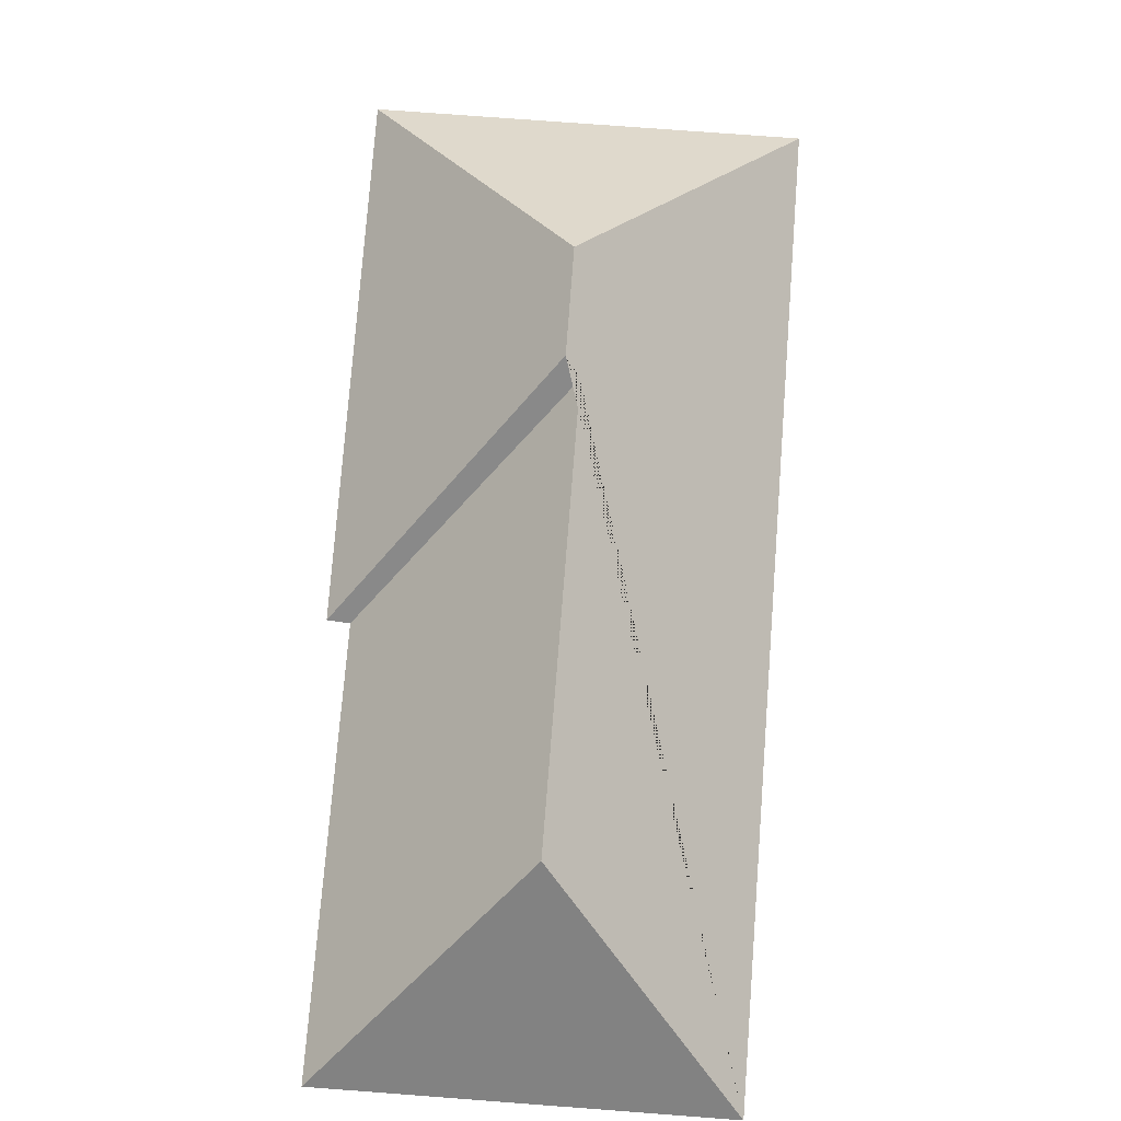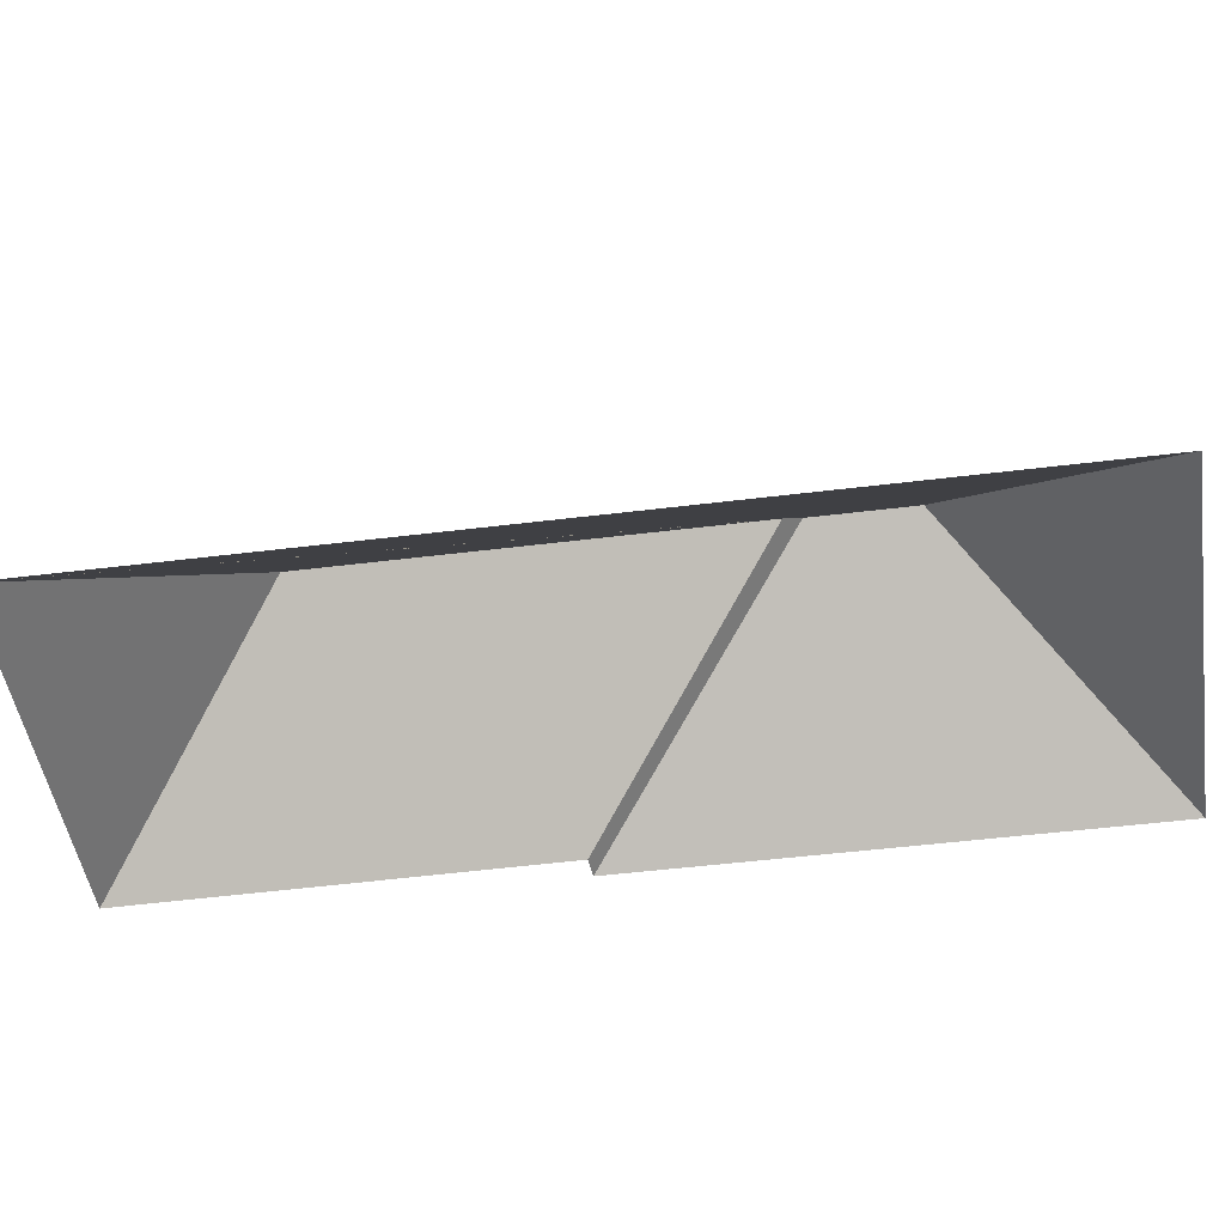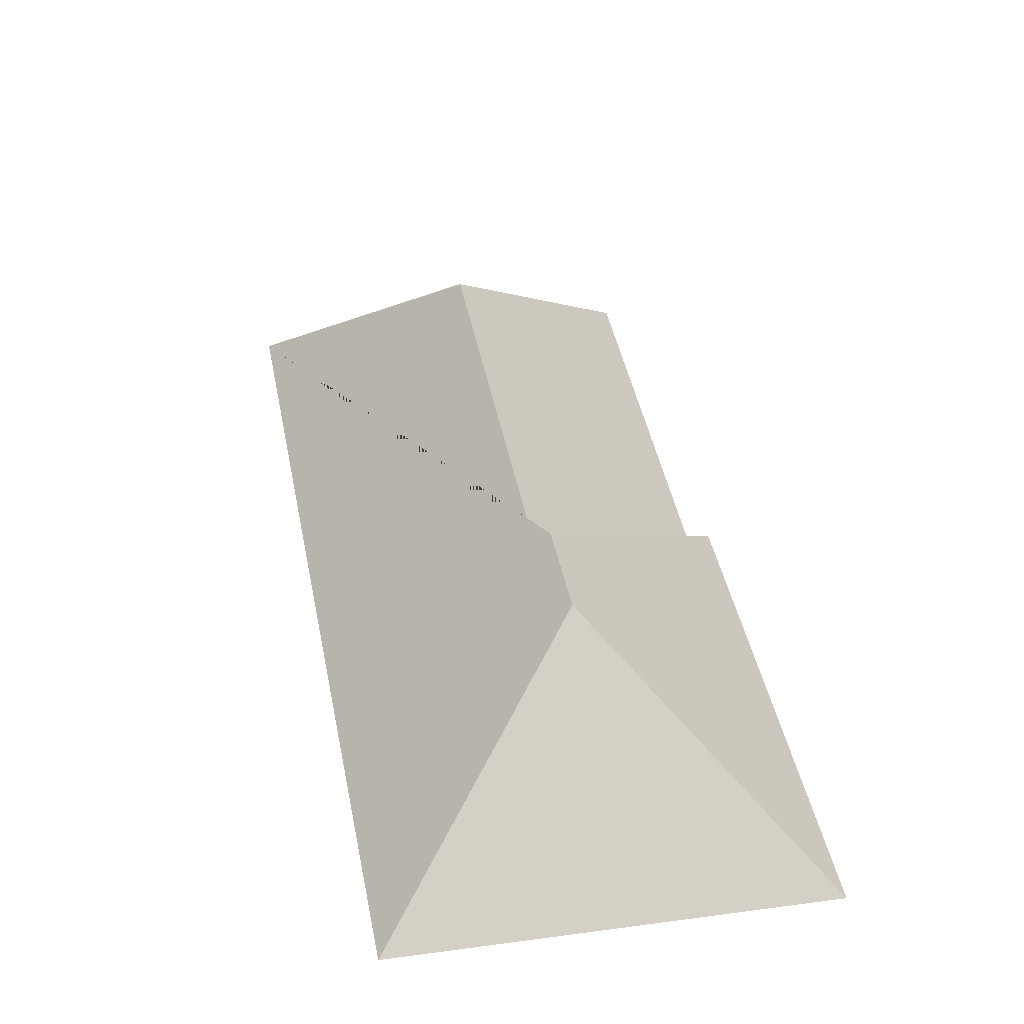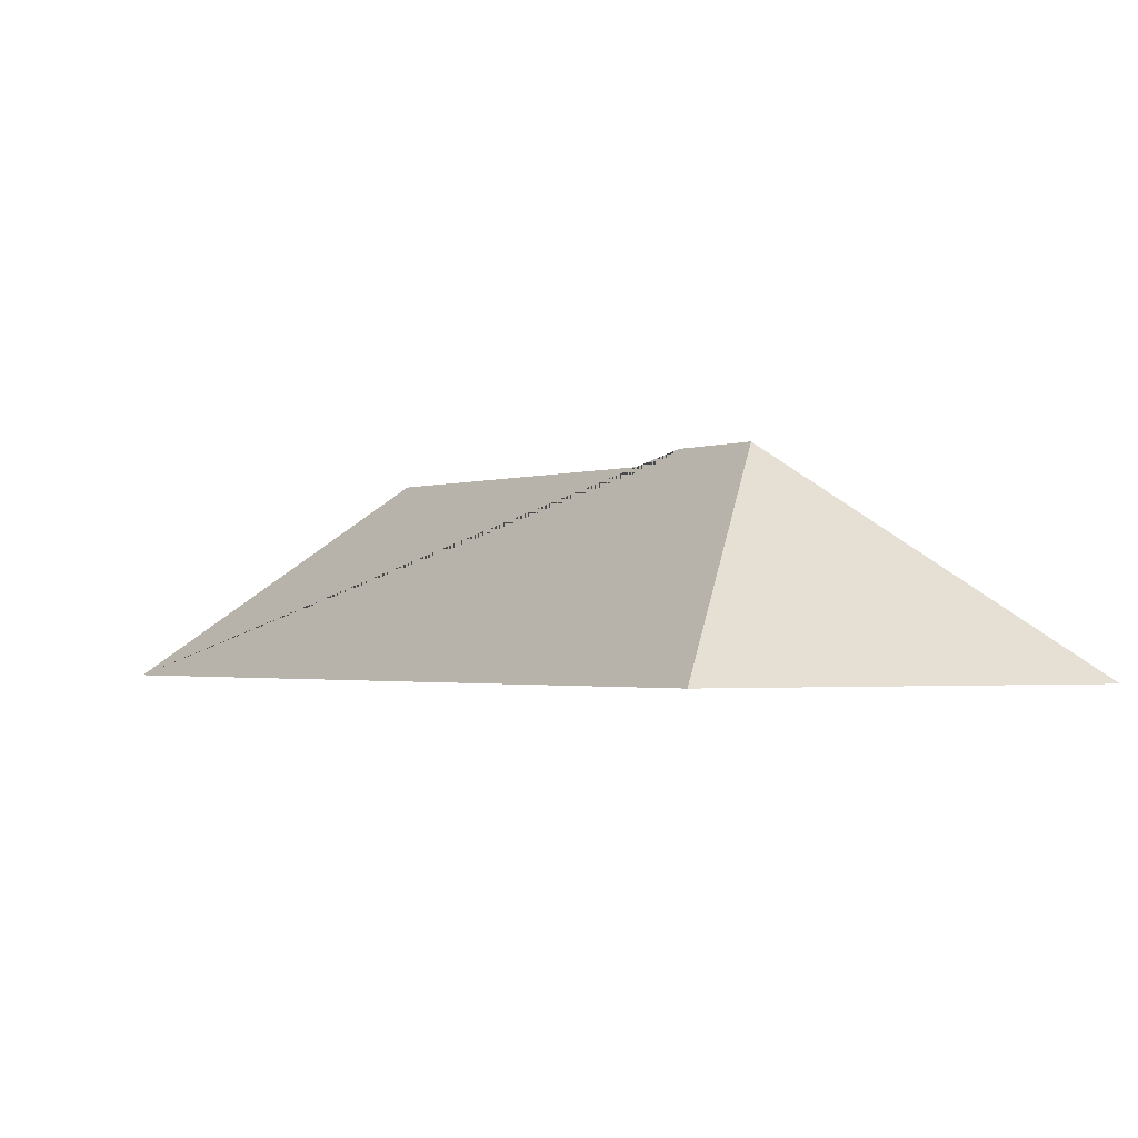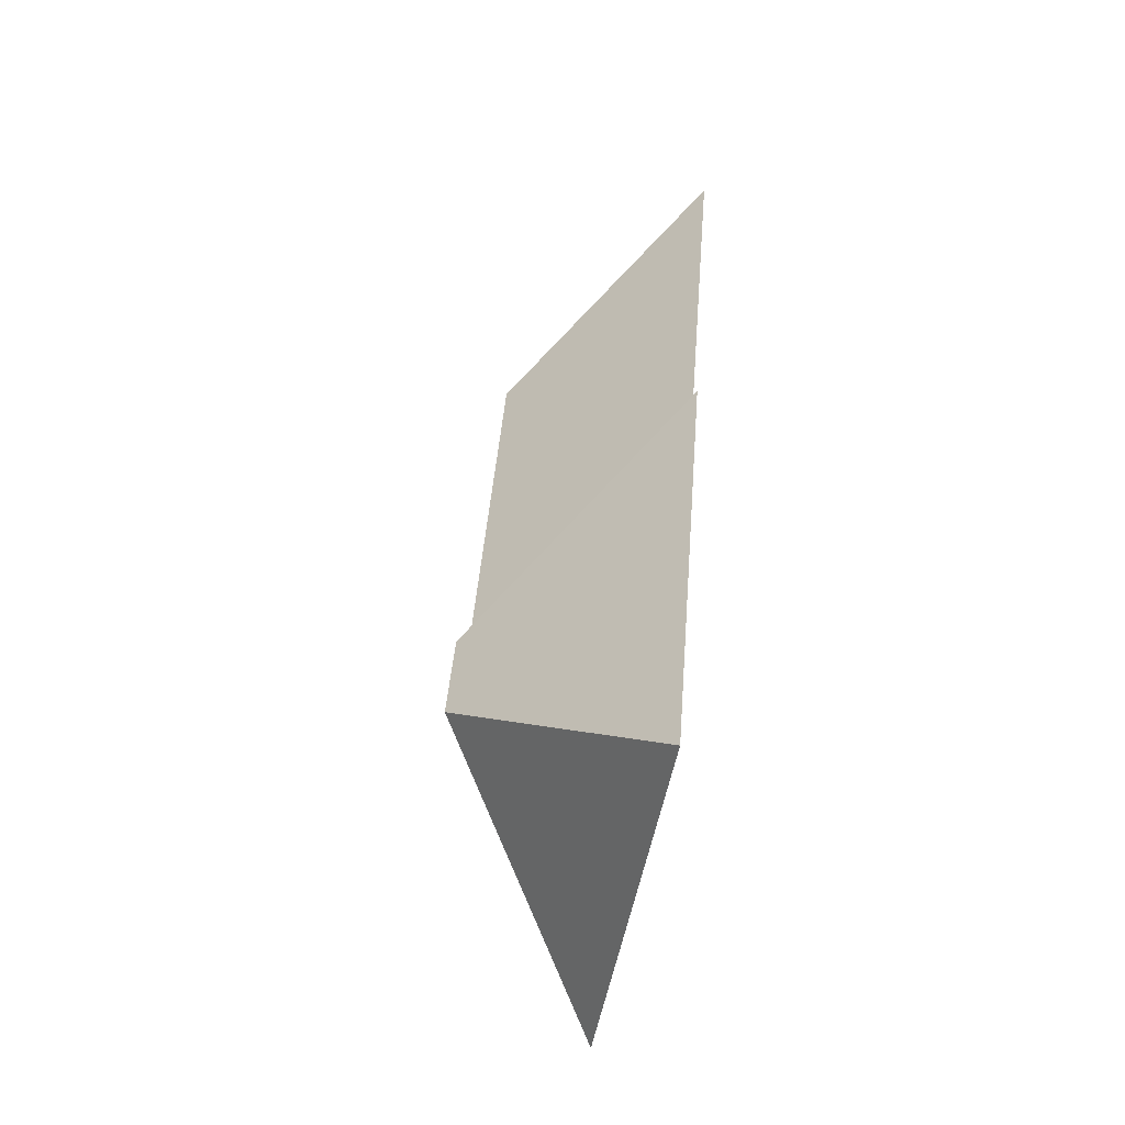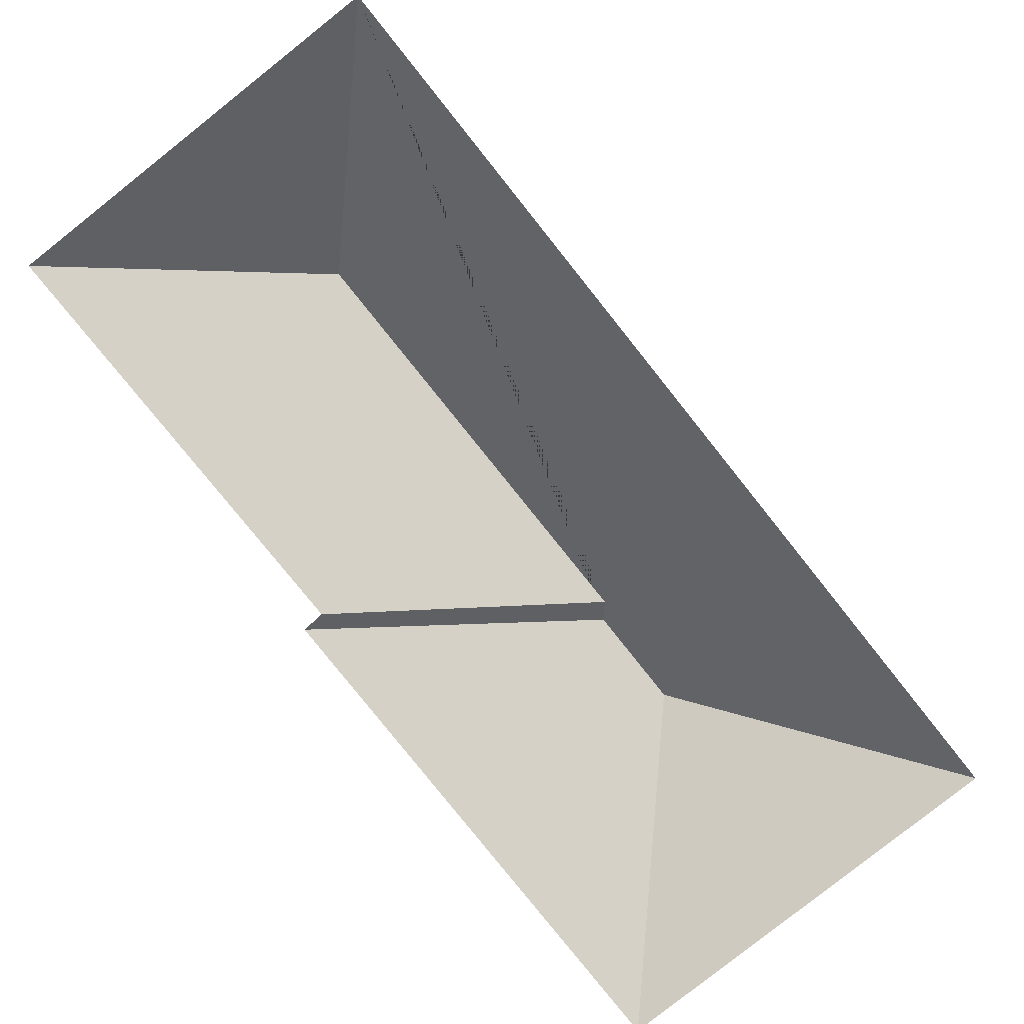
<metadata>
{"format":"obj","ext":"obj","renderer":"f3d","projection":"perspective","resolution":1024,"background":"white","views":[{"elev":75.1,"azim":-18.2,"up":"+Y"},{"elev":-45.4,"azim":75.8,"up":"+Y"},{"elev":38.0,"azim":147.5,"up":"+Y"},{"elev":-1.5,"azim":125.1,"up":"+Y"},{"elev":-72.5,"azim":-100.9,"up":"+Z"},{"elev":-79.7,"azim":16.0,"up":"+Y"}]}
</metadata>
<code>
o BJ39_500_099048_0010_roof
v 64.43 75 -216.4
v 135.4 75 -387.7
v 71.6 75 -212.9
v 12.02 75 -72.02
v 161.9 145 -257.2
v 175.9 145 -291.1
v 104.8 140.7 -107.4
v 164.3 140.2 -249.8
v 142.9 75 -17.81
v 272.4 75 -330.9
v 64.43 0 -216.4
v 135.4 0 -387.7
v 272.4 0 -330.9
v 142.9 0 -17.81
v 12.02 0 -72.02
v 71.6 0 -212.9
f 4 7 9
f 9 7 8 5 6 10
f 10 6 2
f 2 6 5 1
f 1 5 8 3
f 4 7 8 3

</code>
